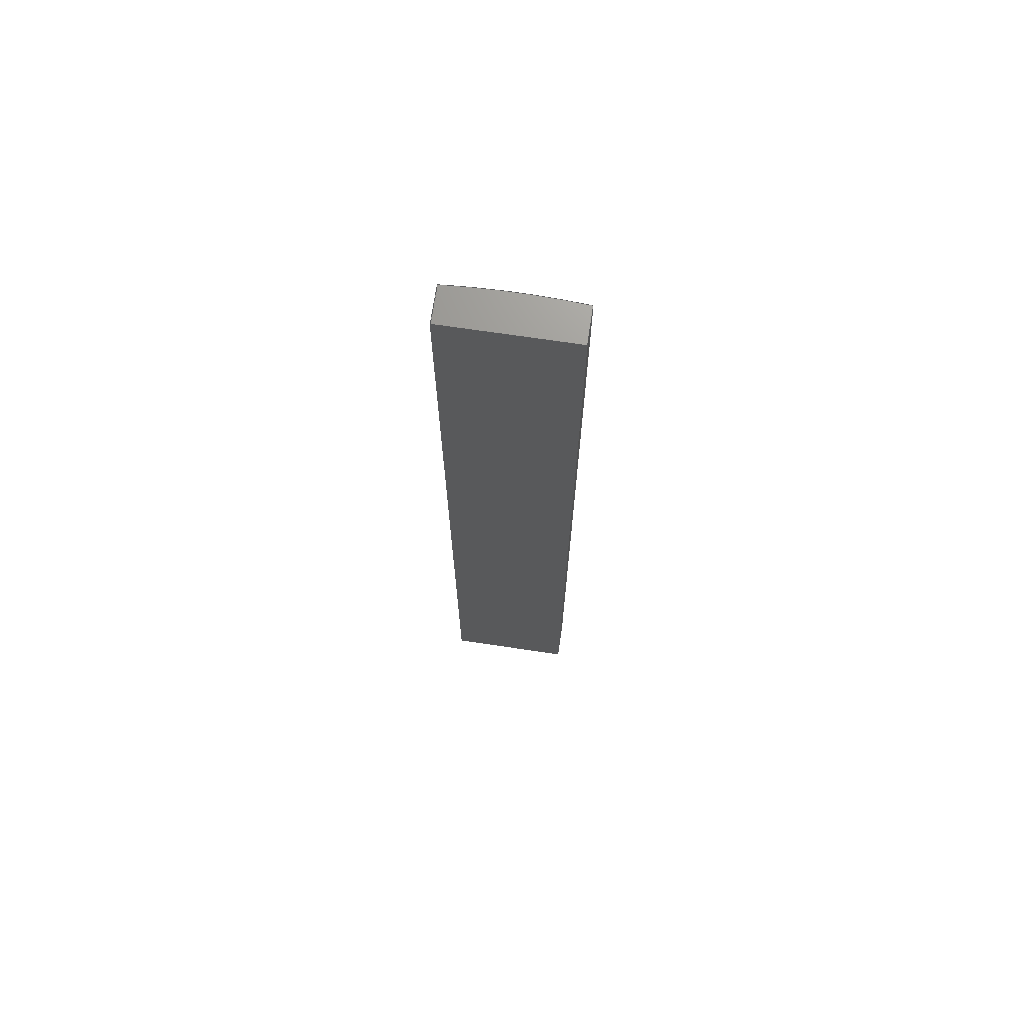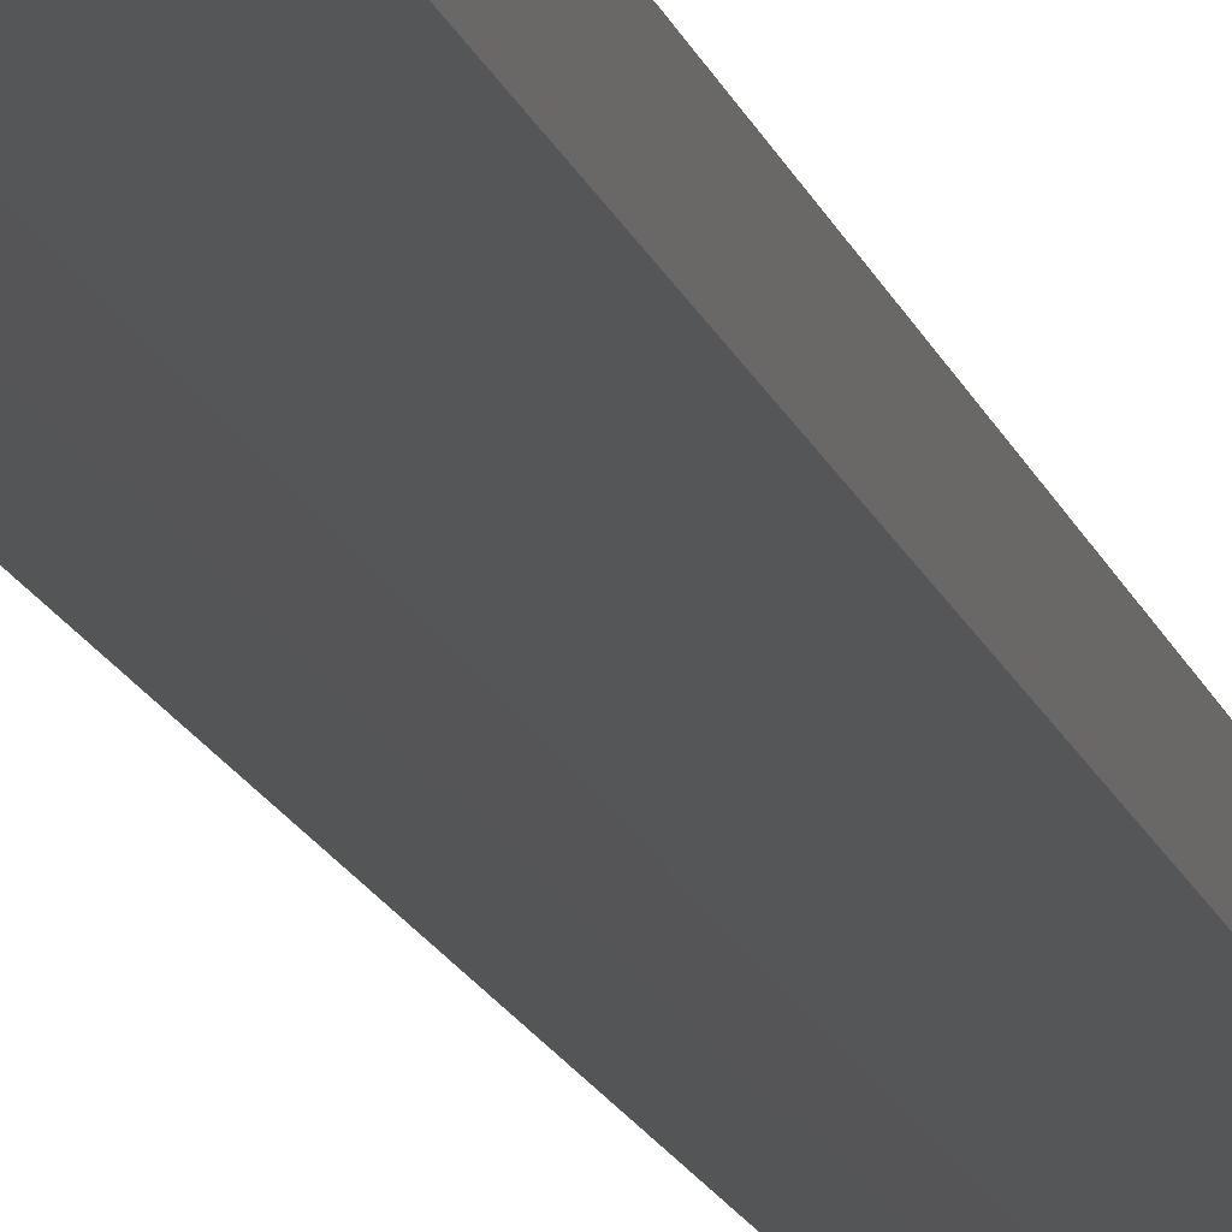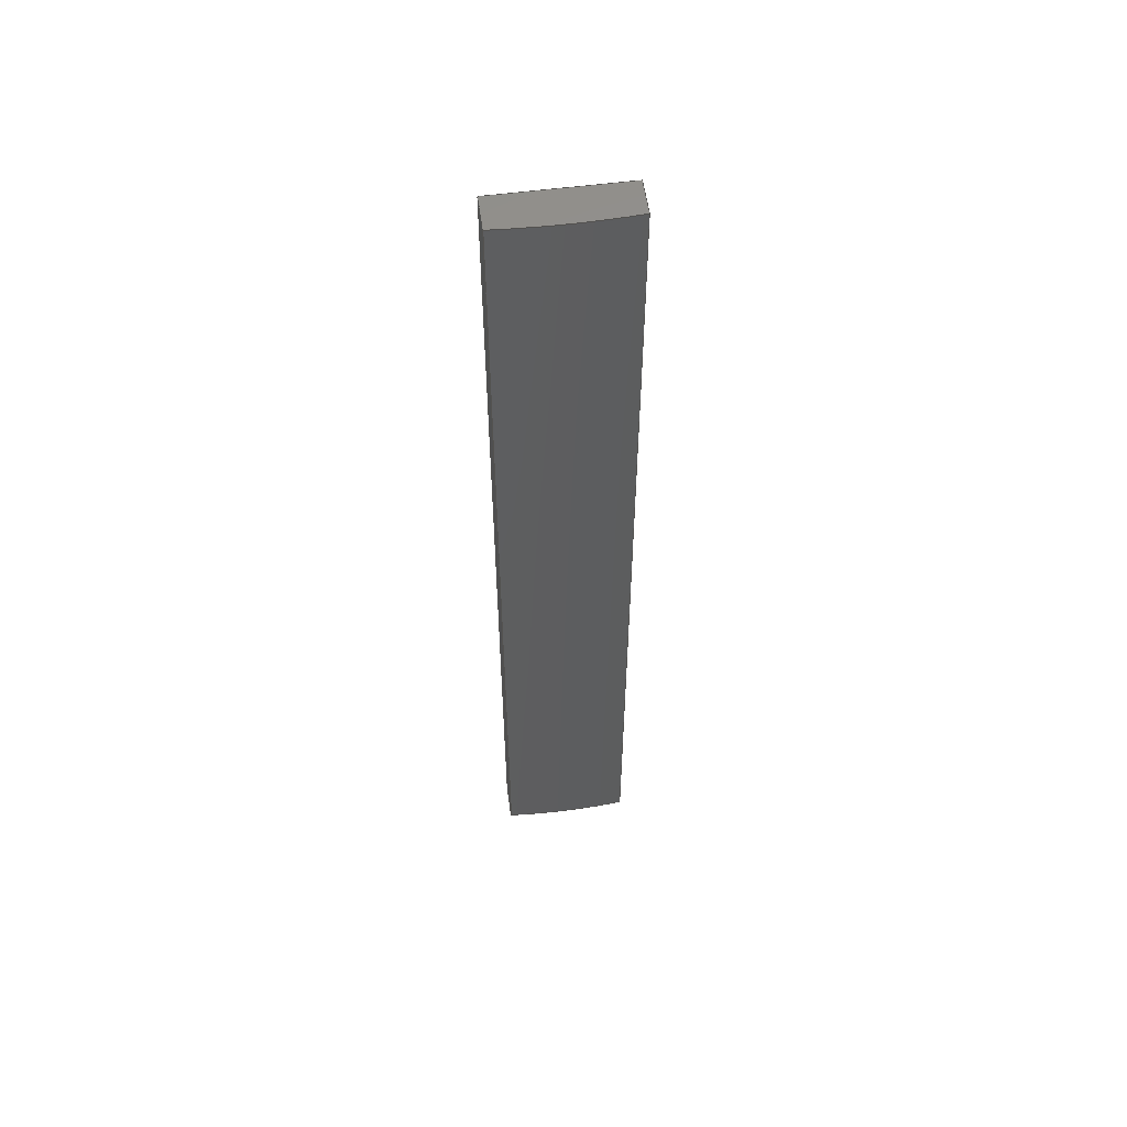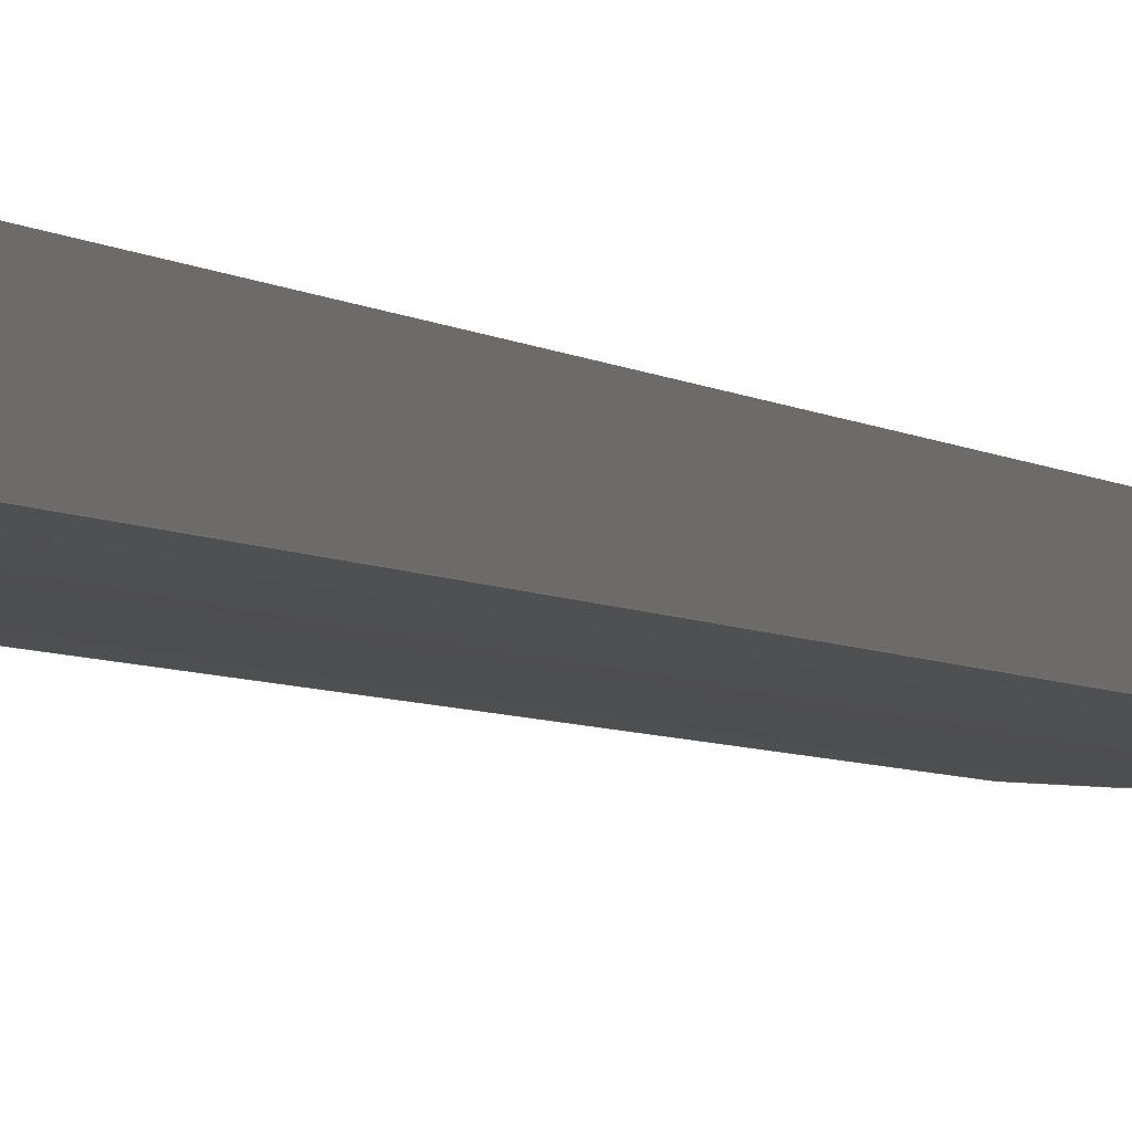
<metadata>
{"format":"step","ext":"step","renderer":"f3d","projection":"perspective","resolution":1024,"background":"white","views":[{"elev":70.7,"azim":8.5,"up":"+Y"},{"elev":-14.6,"azim":13.7,"up":"+Z"},{"elev":55.8,"azim":172.2,"up":"+Y"},{"elev":-3.3,"azim":-162.1,"up":"+Z"}]}
</metadata>
<code>
ISO-10303-21;
DATA;
#1=MECHANICAL_DESIGN_GEOMETRIC_PRESENTATION_REPRESENTATION('',(#4),#224);
#2=SHAPE_REPRESENTATION_RELATIONSHIP('SRR','None',#231,#3);
#3=ADVANCED_BREP_SHAPE_REPRESENTATION('',(#5),#223);
#4=STYLED_ITEM('',(#240),#5);
#5=MANIFOLD_SOLID_BREP('Body1',#96);
#6=(
BOUNDED_CURVE()
B_SPLINE_CURVE(5,(#178,#179,#180,#181,#182,#183,#184,#185,#186,#187,#188,
#189,#190,#191,#192),.UNSPECIFIED.,.F.,.F.)
B_SPLINE_CURVE_WITH_KNOTS((6,1,1,1,1,1,1,1,1,1,6),(0,0.1,0.2,0.3,0.4,0.5,
0.6,0.7,0.8,0.9,1),.UNSPECIFIED.)
CURVE()
GEOMETRIC_REPRESENTATION_ITEM()
RATIONAL_B_SPLINE_CURVE((1,1,1,1,1,1,1,1,1,1,1,1,1,1,1))
REPRESENTATION_ITEM('')
);
#7=(
BOUNDED_CURVE()
B_SPLINE_CURVE(5,(#194,#195,#196,#197,#198,#199,#200,#201,#202,#203,#204,
#205,#206,#207,#208),.UNSPECIFIED.,.F.,.F.)
B_SPLINE_CURVE_WITH_KNOTS((6,1,1,1,1,1,1,1,1,1,6),(0,0.1,0.2,0.3,0.4,0.5,
0.6,0.7,0.8,0.9,1),.UNSPECIFIED.)
CURVE()
GEOMETRIC_REPRESENTATION_ITEM()
RATIONAL_B_SPLINE_CURVE((1,1,1,1,1,1,1,1,1,1,1,1,1,1,1))
REPRESENTATION_ITEM('')
);
#8=(
BOUNDED_SURFACE()
B_SPLINE_SURFACE(5,1,((#147,#148),(#149,#150),(#151,#152),(#153,#154),(#155,
#156),(#157,#158),(#159,#160),(#161,#162),(#163,#164),(#165,#166),(#167,
#168),(#169,#170),(#171,#172),(#173,#174),(#175,#176)),.UNSPECIFIED.,.F.,
 .F.,.F.)
B_SPLINE_SURFACE_WITH_KNOTS((6,1,1,1,1,1,1,1,1,1,6),(2,2),(0,0.1,0.2,0.3,
0.4,0.5,0.6,0.7,0.8,0.9,1),(0,48.26),.UNSPECIFIED.)
GEOMETRIC_REPRESENTATION_ITEM()
RATIONAL_B_SPLINE_SURFACE(((1,1),(1,1),(1,1),(1,1),(1,1),(1,
1),(1,1),(1,1),(1,1),(1,1),(1,1),(1,1),(1,1),(1,1),(1,
1)))
REPRESENTATION_ITEM('')
SURFACE()
);
#9=FACE_OUTER_BOUND('',#15,.T.);
#10=FACE_OUTER_BOUND('',#16,.T.);
#11=FACE_OUTER_BOUND('',#17,.T.);
#12=FACE_OUTER_BOUND('',#18,.T.);
#13=FACE_OUTER_BOUND('',#19,.T.);
#14=FACE_OUTER_BOUND('',#20,.T.);
#15=EDGE_LOOP('',(#61,#62,#63,#64));
#16=EDGE_LOOP('',(#65,#66,#67,#68));
#17=EDGE_LOOP('',(#69,#70,#71,#72));
#18=EDGE_LOOP('',(#73,#74,#75,#76));
#19=EDGE_LOOP('',(#77,#78,#79,#80));
#20=EDGE_LOOP('',(#81,#82,#83,#84));
#21=LINE('',#141,#31);
#22=LINE('',#143,#32);
#23=LINE('',#145,#33);
#24=LINE('',#146,#34);
#25=LINE('',#209,#35);
#26=LINE('',#212,#36);
#27=LINE('',#214,#37);
#28=LINE('',#215,#38);
#29=LINE('',#217,#39);
#30=LINE('',#218,#40);
#31=VECTOR('',#119,1);
#32=VECTOR('',#120,1);
#33=VECTOR('',#121,1);
#34=VECTOR('',#122,1);
#35=VECTOR('',#123,1);
#36=VECTOR('',#126,1);
#37=VECTOR('',#127,1);
#38=VECTOR('',#128,1);
#39=VECTOR('',#131,1);
#40=VECTOR('',#132,1);
#41=VERTEX_POINT('',#139);
#42=VERTEX_POINT('',#140);
#43=VERTEX_POINT('',#142);
#44=VERTEX_POINT('',#144);
#45=VERTEX_POINT('',#177);
#46=VERTEX_POINT('',#193);
#47=VERTEX_POINT('',#211);
#48=VERTEX_POINT('',#213);
#49=EDGE_CURVE('',#41,#42,#21,.T.);
#50=EDGE_CURVE('',#41,#43,#22,.T.);
#51=EDGE_CURVE('',#44,#43,#23,.T.);
#52=EDGE_CURVE('',#42,#44,#24,.T.);
#53=EDGE_CURVE('',#45,#42,#6,.T.);
#54=EDGE_CURVE('',#46,#44,#7,.T.);
#55=EDGE_CURVE('',#45,#46,#25,.T.);
#56=EDGE_CURVE('',#47,#45,#26,.T.);
#57=EDGE_CURVE('',#48,#46,#27,.T.);
#58=EDGE_CURVE('',#47,#48,#28,.T.);
#59=EDGE_CURVE('',#41,#47,#29,.T.);
#60=EDGE_CURVE('',#43,#48,#30,.T.);
#61=ORIENTED_EDGE('',*,*,#49,.F.);
#62=ORIENTED_EDGE('',*,*,#50,.T.);
#63=ORIENTED_EDGE('',*,*,#51,.F.);
#64=ORIENTED_EDGE('',*,*,#52,.F.);
#65=ORIENTED_EDGE('',*,*,#53,.T.);
#66=ORIENTED_EDGE('',*,*,#52,.T.);
#67=ORIENTED_EDGE('',*,*,#54,.F.);
#68=ORIENTED_EDGE('',*,*,#55,.F.);
#69=ORIENTED_EDGE('',*,*,#56,.T.);
#70=ORIENTED_EDGE('',*,*,#55,.T.);
#71=ORIENTED_EDGE('',*,*,#57,.F.);
#72=ORIENTED_EDGE('',*,*,#58,.F.);
#73=ORIENTED_EDGE('',*,*,#59,.T.);
#74=ORIENTED_EDGE('',*,*,#58,.T.);
#75=ORIENTED_EDGE('',*,*,#60,.F.);
#76=ORIENTED_EDGE('',*,*,#50,.F.);
#77=ORIENTED_EDGE('',*,*,#60,.T.);
#78=ORIENTED_EDGE('',*,*,#57,.T.);
#79=ORIENTED_EDGE('',*,*,#54,.T.);
#80=ORIENTED_EDGE('',*,*,#51,.T.);
#81=ORIENTED_EDGE('',*,*,#59,.F.);
#82=ORIENTED_EDGE('',*,*,#49,.T.);
#83=ORIENTED_EDGE('',*,*,#53,.F.);
#84=ORIENTED_EDGE('',*,*,#56,.F.);
#85=PLANE('',#110);
#86=PLANE('',#111);
#87=PLANE('',#112);
#88=PLANE('',#113);
#89=PLANE('',#114);
#90=ADVANCED_FACE('',(#9),#85,.T.);
#91=ADVANCED_FACE('',(#10),#8,.T.);
#92=ADVANCED_FACE('',(#11),#86,.T.);
#93=ADVANCED_FACE('',(#12),#87,.T.);
#94=ADVANCED_FACE('',(#13),#88,.T.);
#95=ADVANCED_FACE('',(#14),#89,.F.);
#96=CLOSED_SHELL('',(#90,#91,#92,#93,#94,#95));
#97=DERIVED_UNIT_ELEMENT(#99,1);
#98=DERIVED_UNIT_ELEMENT(#226,3);
#99=(
MASS_UNIT()
NAMED_UNIT(*)
SI_UNIT(.KILO.,.GRAM.)
);
#100=DERIVED_UNIT((#97,#98));
#101=MEASURE_REPRESENTATION_ITEM('density measure',
POSITIVE_RATIO_MEASURE(7850),#100);
#102=PROPERTY_DEFINITION_REPRESENTATION(#107,#104);
#103=PROPERTY_DEFINITION_REPRESENTATION(#108,#105);
#104=REPRESENTATION('material name',(#106),#223);
#105=REPRESENTATION('density',(#101),#223);
#106=DESCRIPTIVE_REPRESENTATION_ITEM('Steel','Steel');
#107=PROPERTY_DEFINITION('material property','material name',#233);
#108=PROPERTY_DEFINITION('material property','density of part',#233);
#109=AXIS2_PLACEMENT_3D('placement',#137,#115,#116);
#110=AXIS2_PLACEMENT_3D('',#138,#117,#118);
#111=AXIS2_PLACEMENT_3D('',#210,#124,#125);
#112=AXIS2_PLACEMENT_3D('',#216,#129,#130);
#113=AXIS2_PLACEMENT_3D('',#219,#133,#134);
#114=AXIS2_PLACEMENT_3D('',#220,#135,#136);
#115=DIRECTION('axis',(0,0,1));
#116=DIRECTION('refdir',(1,0,0));
#117=DIRECTION('center_axis',(-1,0,0));
#118=DIRECTION('ref_axis',(0,0,1));
#119=DIRECTION('',(0,0,-1));
#120=DIRECTION('',(0,1,0));
#121=DIRECTION('',(0,0,1));
#122=DIRECTION('',(0,1,0));
#123=DIRECTION('',(0,1,0));
#124=DIRECTION('center_axis',(1,0,0));
#125=DIRECTION('ref_axis',(0,0,-1));
#126=DIRECTION('',(0,0,-1));
#127=DIRECTION('',(0,0,-1));
#128=DIRECTION('',(0,1,0));
#129=DIRECTION('center_axis',(0,0,1));
#130=DIRECTION('ref_axis',(1,0,0));
#131=DIRECTION('',(1,0,0));
#132=DIRECTION('',(1,0,0));
#133=DIRECTION('center_axis',(0,1,0));
#134=DIRECTION('ref_axis',(1,0,0));
#135=DIRECTION('center_axis',(0,1,0));
#136=DIRECTION('ref_axis',(1,0,0));
#137=CARTESIAN_POINT('',(0,0,0));
#138=CARTESIAN_POINT('Origin',(-2.082,0,-1.96));
#139=CARTESIAN_POINT('',(-2.082,0,-0.1816));
#140=CARTESIAN_POINT('',(-2.082,0,-1.96));
#141=CARTESIAN_POINT('',(-2.082,0,-0.1816));
#142=CARTESIAN_POINT('',(-2.082,48.26,-0.1816));
#143=CARTESIAN_POINT('',(-2.082,0,-0.1816));
#144=CARTESIAN_POINT('',(-2.082,48.26,-1.96));
#145=CARTESIAN_POINT('',(-2.082,48.26,-0.1816));
#146=CARTESIAN_POINT('',(-2.082,0,-1.96));
#147=CARTESIAN_POINT('Ctrl Pts',(4.268,0,-1.96));
#148=CARTESIAN_POINT('Ctrl Pts',(4.268,48.26,-1.96));
#149=CARTESIAN_POINT('Ctrl Pts',(4.141,0,-1.969));
#150=CARTESIAN_POINT('Ctrl Pts',(4.141,48.26,-1.969));
#151=CARTESIAN_POINT('Ctrl Pts',(3.887,0,-1.988));
#152=CARTESIAN_POINT('Ctrl Pts',(3.887,48.26,-1.988));
#153=CARTESIAN_POINT('Ctrl Pts',(3.506,0,-2.013));
#154=CARTESIAN_POINT('Ctrl Pts',(3.506,48.26,-2.013));
#155=CARTESIAN_POINT('Ctrl Pts',(2.998,0,-2.041));
#156=CARTESIAN_POINT('Ctrl Pts',(2.998,48.26,-2.041));
#157=CARTESIAN_POINT('Ctrl Pts',(2.363,0,-2.067));
#158=CARTESIAN_POINT('Ctrl Pts',(2.363,48.26,-2.067));
#159=CARTESIAN_POINT('Ctrl Pts',(1.728,0,-2.084));
#160=CARTESIAN_POINT('Ctrl Pts',(1.728,48.26,-2.084));
#161=CARTESIAN_POINT('Ctrl Pts',(1.093,0,-2.089));
#162=CARTESIAN_POINT('Ctrl Pts',(1.093,48.26,-2.089));
#163=CARTESIAN_POINT('Ctrl Pts',(0.4582,0,-2.084));
#164=CARTESIAN_POINT('Ctrl Pts',(0.4582,48.26,-2.084));
#165=CARTESIAN_POINT('Ctrl Pts',(-0.1768,0,-2.067));
#166=CARTESIAN_POINT('Ctrl Pts',(-0.1768,48.26,-2.067));
#167=CARTESIAN_POINT('Ctrl Pts',(-0.8118,0,-2.041));
#168=CARTESIAN_POINT('Ctrl Pts',(-0.8118,48.26,-2.041));
#169=CARTESIAN_POINT('Ctrl Pts',(-1.32,0,-2.013));
#170=CARTESIAN_POINT('Ctrl Pts',(-1.32,48.26,-2.013));
#171=CARTESIAN_POINT('Ctrl Pts',(-1.701,0,-1.988));
#172=CARTESIAN_POINT('Ctrl Pts',(-1.701,48.26,-1.988));
#173=CARTESIAN_POINT('Ctrl Pts',(-1.955,0,-1.969));
#174=CARTESIAN_POINT('Ctrl Pts',(-1.955,48.26,-1.969));
#175=CARTESIAN_POINT('Ctrl Pts',(-2.082,0,-1.96));
#176=CARTESIAN_POINT('Ctrl Pts',(-2.082,48.26,-1.96));
#177=CARTESIAN_POINT('',(4.268,0,-1.96));
#178=CARTESIAN_POINT('Ctrl Pts',(4.268,0,-1.96));
#179=CARTESIAN_POINT('Ctrl Pts',(4.141,0,-1.969));
#180=CARTESIAN_POINT('Ctrl Pts',(3.887,0,-1.988));
#181=CARTESIAN_POINT('Ctrl Pts',(3.506,0,-2.013));
#182=CARTESIAN_POINT('Ctrl Pts',(2.998,0,-2.041));
#183=CARTESIAN_POINT('Ctrl Pts',(2.363,0,-2.067));
#184=CARTESIAN_POINT('Ctrl Pts',(1.728,0,-2.084));
#185=CARTESIAN_POINT('Ctrl Pts',(1.093,0,-2.089));
#186=CARTESIAN_POINT('Ctrl Pts',(0.4582,0,-2.084));
#187=CARTESIAN_POINT('Ctrl Pts',(-0.1768,0,-2.067));
#188=CARTESIAN_POINT('Ctrl Pts',(-0.8118,0,-2.041));
#189=CARTESIAN_POINT('Ctrl Pts',(-1.32,0,-2.013));
#190=CARTESIAN_POINT('Ctrl Pts',(-1.701,0,-1.988));
#191=CARTESIAN_POINT('Ctrl Pts',(-1.955,0,-1.969));
#192=CARTESIAN_POINT('Ctrl Pts',(-2.082,0,-1.96));
#193=CARTESIAN_POINT('',(4.268,48.26,-1.96));
#194=CARTESIAN_POINT('Ctrl Pts',(4.268,48.26,-1.96));
#195=CARTESIAN_POINT('Ctrl Pts',(4.141,48.26,-1.969));
#196=CARTESIAN_POINT('Ctrl Pts',(3.887,48.26,-1.988));
#197=CARTESIAN_POINT('Ctrl Pts',(3.506,48.26,-2.013));
#198=CARTESIAN_POINT('Ctrl Pts',(2.998,48.26,-2.041));
#199=CARTESIAN_POINT('Ctrl Pts',(2.363,48.26,-2.067));
#200=CARTESIAN_POINT('Ctrl Pts',(1.728,48.26,-2.084));
#201=CARTESIAN_POINT('Ctrl Pts',(1.093,48.26,-2.089));
#202=CARTESIAN_POINT('Ctrl Pts',(0.4582,48.26,-2.084));
#203=CARTESIAN_POINT('Ctrl Pts',(-0.1768,48.26,-2.067));
#204=CARTESIAN_POINT('Ctrl Pts',(-0.8118,48.26,-2.041));
#205=CARTESIAN_POINT('Ctrl Pts',(-1.32,48.26,-2.013));
#206=CARTESIAN_POINT('Ctrl Pts',(-1.701,48.26,-1.988));
#207=CARTESIAN_POINT('Ctrl Pts',(-1.955,48.26,-1.969));
#208=CARTESIAN_POINT('Ctrl Pts',(-2.082,48.26,-1.96));
#209=CARTESIAN_POINT('',(4.268,0,-1.96));
#210=CARTESIAN_POINT('Origin',(4.268,0,-0.1816));
#211=CARTESIAN_POINT('',(4.268,0,-0.1816));
#212=CARTESIAN_POINT('',(4.268,0,-0.1816));
#213=CARTESIAN_POINT('',(4.268,48.26,-0.1816));
#214=CARTESIAN_POINT('',(4.268,48.26,-0.1816));
#215=CARTESIAN_POINT('',(4.268,0,-0.1816));
#216=CARTESIAN_POINT('Origin',(-2.082,0,-0.1816));
#217=CARTESIAN_POINT('',(-2.082,0,-0.1816));
#218=CARTESIAN_POINT('',(-2.082,48.26,-0.1816));
#219=CARTESIAN_POINT('Origin',(1.093,48.26,-1.136));
#220=CARTESIAN_POINT('Origin',(1.093,0,-1.136));
#221=UNCERTAINTY_MEASURE_WITH_UNIT(LENGTH_MEASURE(0.001),#225,
'DISTANCE_ACCURACY_VALUE',
'Maximum model space distance between geometric entities at asserted c
onnectivities');
#222=UNCERTAINTY_MEASURE_WITH_UNIT(LENGTH_MEASURE(0.001),#225,
'DISTANCE_ACCURACY_VALUE',
'Maximum model space distance between geometric entities at asserted c
onnectivities');
#223=(
GEOMETRIC_REPRESENTATION_CONTEXT(3)
GLOBAL_UNCERTAINTY_ASSIGNED_CONTEXT((#221))
GLOBAL_UNIT_ASSIGNED_CONTEXT((#225,#227,#228))
REPRESENTATION_CONTEXT('','3D')
);
#224=(
GEOMETRIC_REPRESENTATION_CONTEXT(3)
GLOBAL_UNCERTAINTY_ASSIGNED_CONTEXT((#222))
GLOBAL_UNIT_ASSIGNED_CONTEXT((#225,#227,#228))
REPRESENTATION_CONTEXT('','3D')
);
#225=(
LENGTH_UNIT()
NAMED_UNIT(*)
SI_UNIT(.CENTI.,.METRE.)
);
#226=(
LENGTH_UNIT()
NAMED_UNIT(*)
SI_UNIT($,.METRE.)
);
#227=(
NAMED_UNIT(*)
PLANE_ANGLE_UNIT()
SI_UNIT($,.RADIAN.)
);
#228=(
NAMED_UNIT(*)
SI_UNIT($,.STERADIAN.)
SOLID_ANGLE_UNIT()
);
#229=SHAPE_DEFINITION_REPRESENTATION(#230,#231);
#230=PRODUCT_DEFINITION_SHAPE('',$,#233);
#231=SHAPE_REPRESENTATION('',(#109),#223);
#232=PRODUCT_DEFINITION_CONTEXT('part definition',#237,'design');
#233=PRODUCT_DEFINITION('seat pegs v1 (7)','seat pegs v1 (7)',#234,#232);
#234=PRODUCT_DEFINITION_FORMATION('',$,#239);
#235=PRODUCT_RELATED_PRODUCT_CATEGORY('seat pegs v1 (7)',
'seat pegs v1 (7)',(#239));
#236=APPLICATION_PROTOCOL_DEFINITION('international standard',
'automotive_design',2009,#237);
#237=APPLICATION_CONTEXT(
'Core Data for Automotive Mechanical Design Process');
#238=PRODUCT_CONTEXT('part definition',#237,'mechanical');
#239=PRODUCT('seat pegs v1 (7)','seat pegs v1 (7)',$,(#238));
#240=PRESENTATION_STYLE_ASSIGNMENT((#241));
#241=SURFACE_STYLE_USAGE(.BOTH.,#242);
#242=SURFACE_SIDE_STYLE('',(#243));
#243=SURFACE_STYLE_FILL_AREA(#244);
#244=FILL_AREA_STYLE('Mahogany - Semigloss',(#245));
#245=FILL_AREA_STYLE_COLOUR('Mahogany - Semigloss',#246);
#246=COLOUR_RGB('Mahogany - Semigloss',0,0,0);
ENDSEC;
END-ISO-10303-21;

</code>
